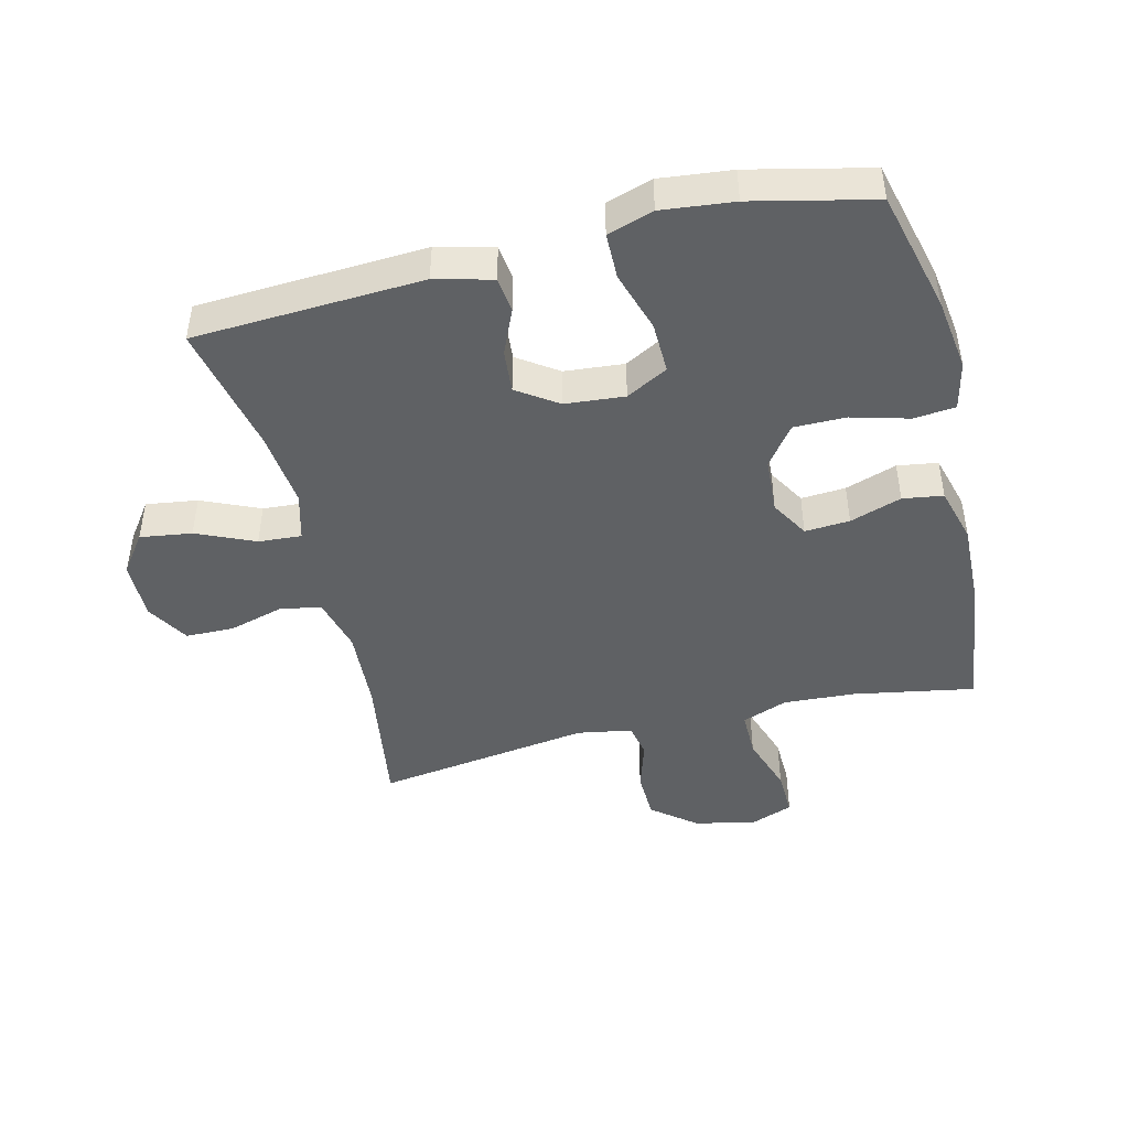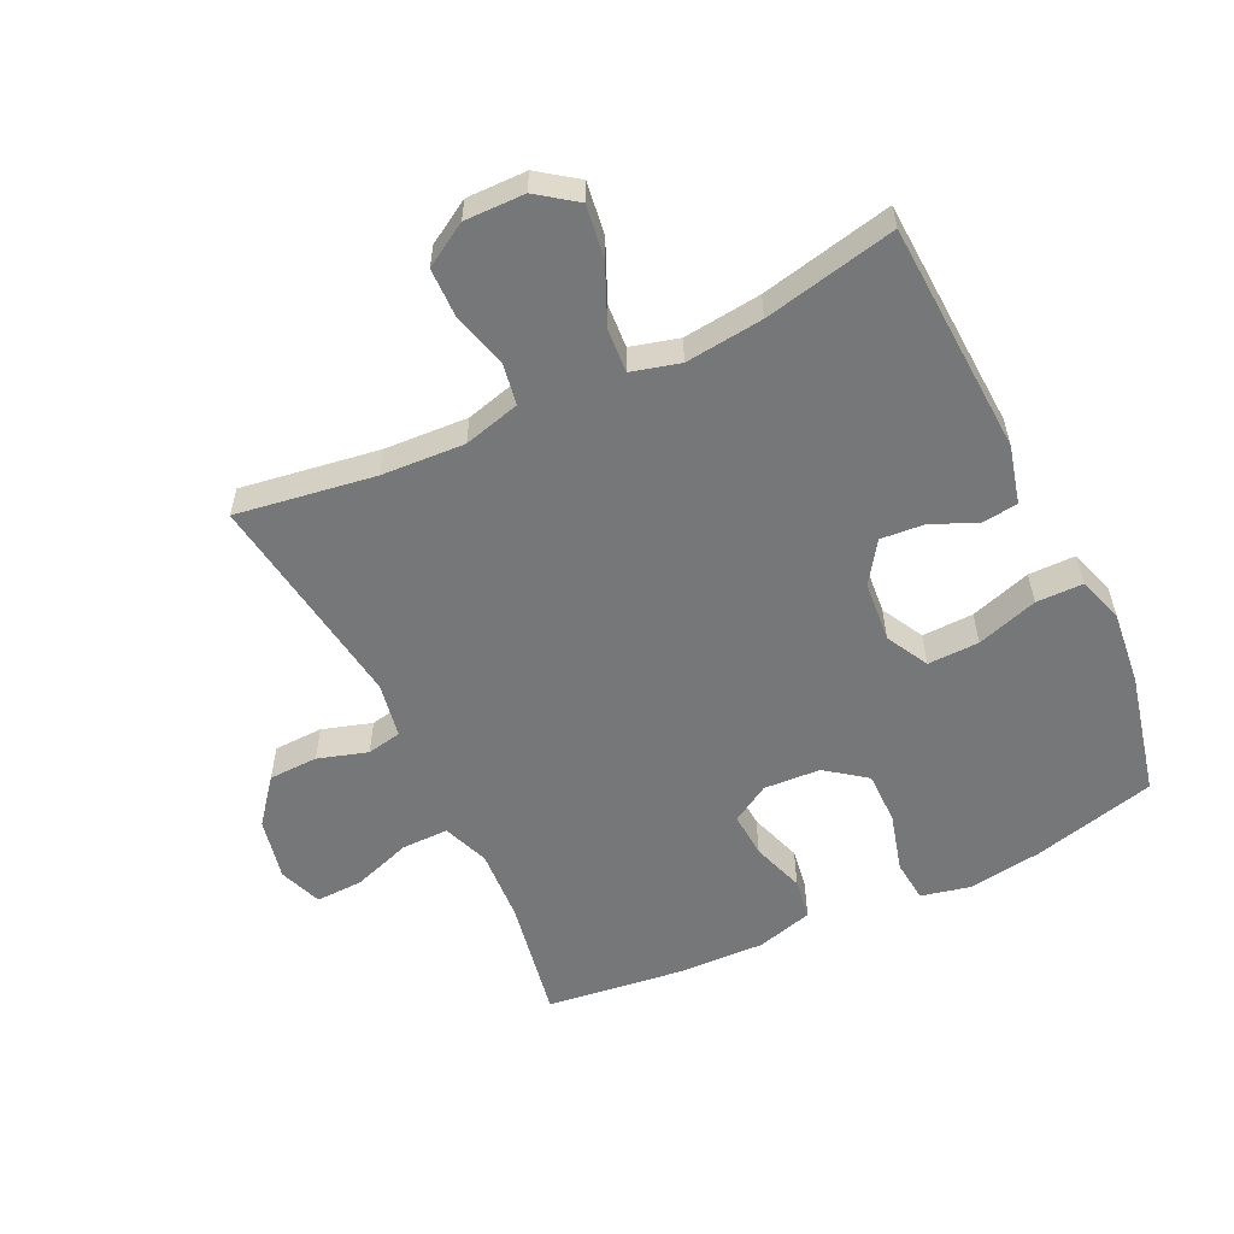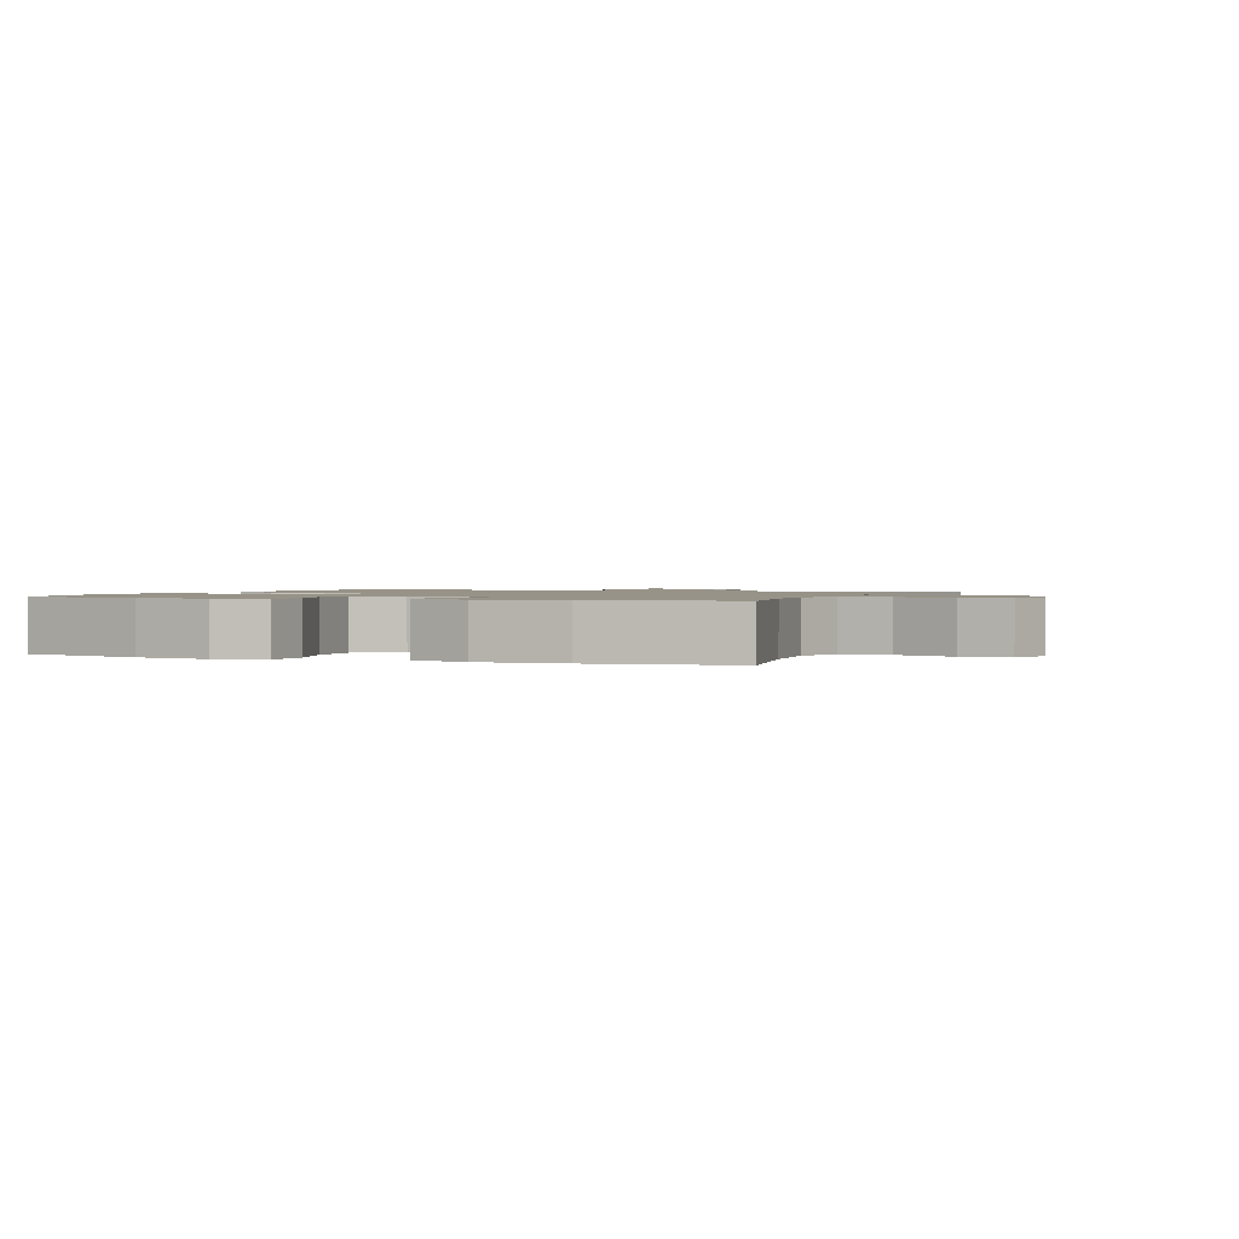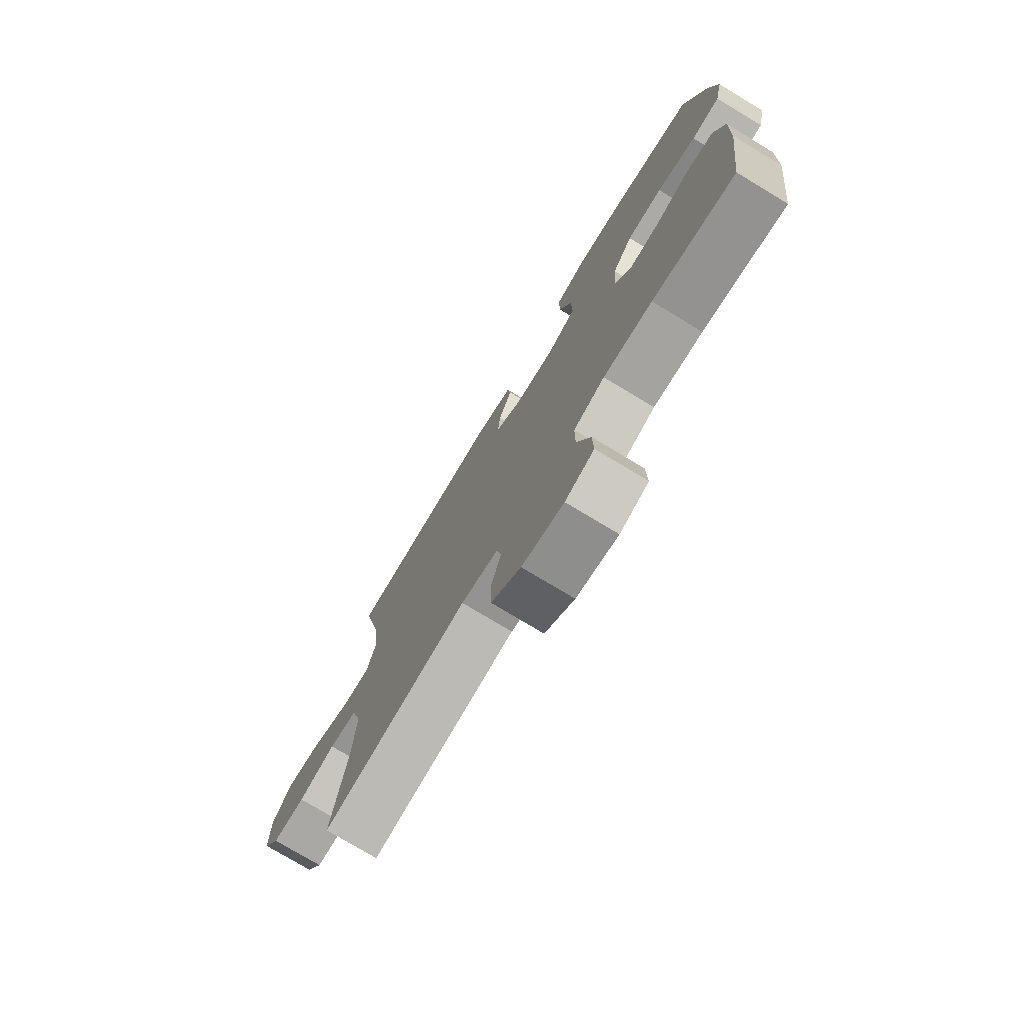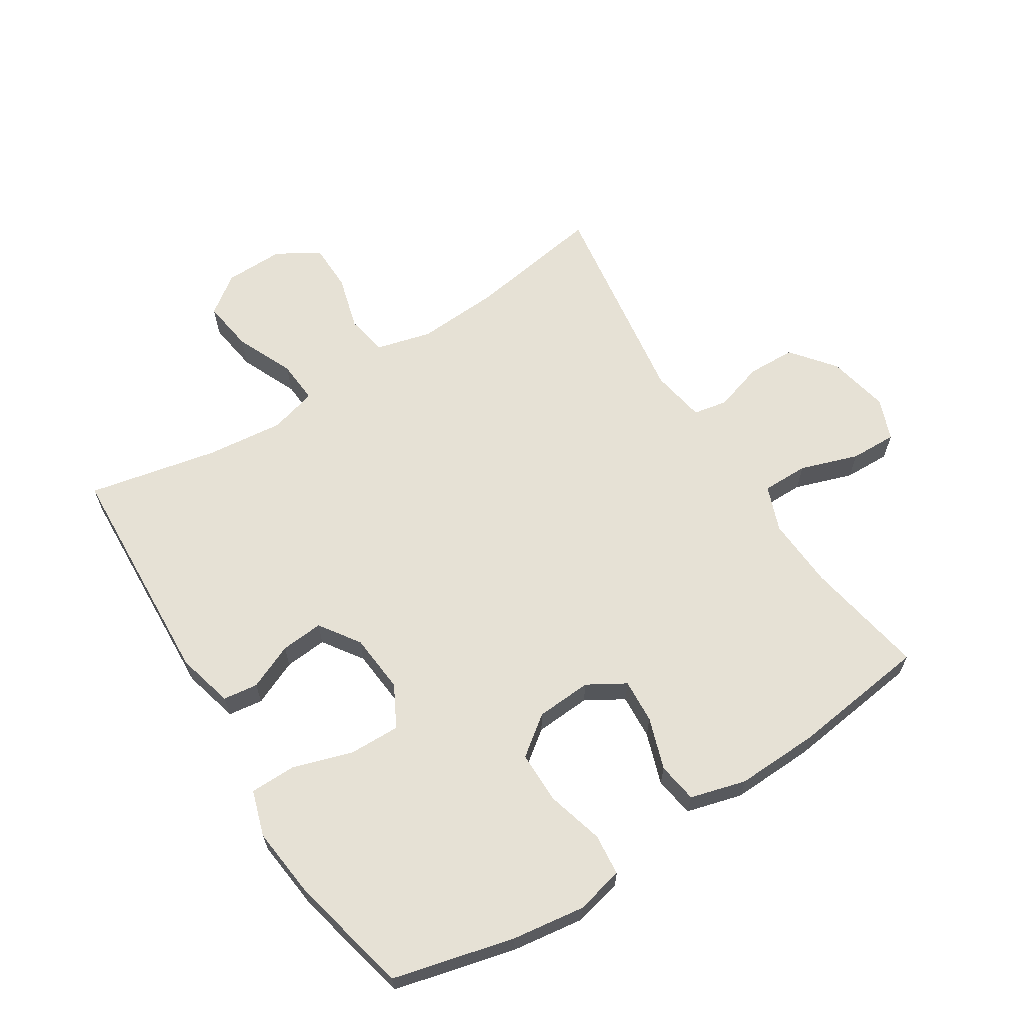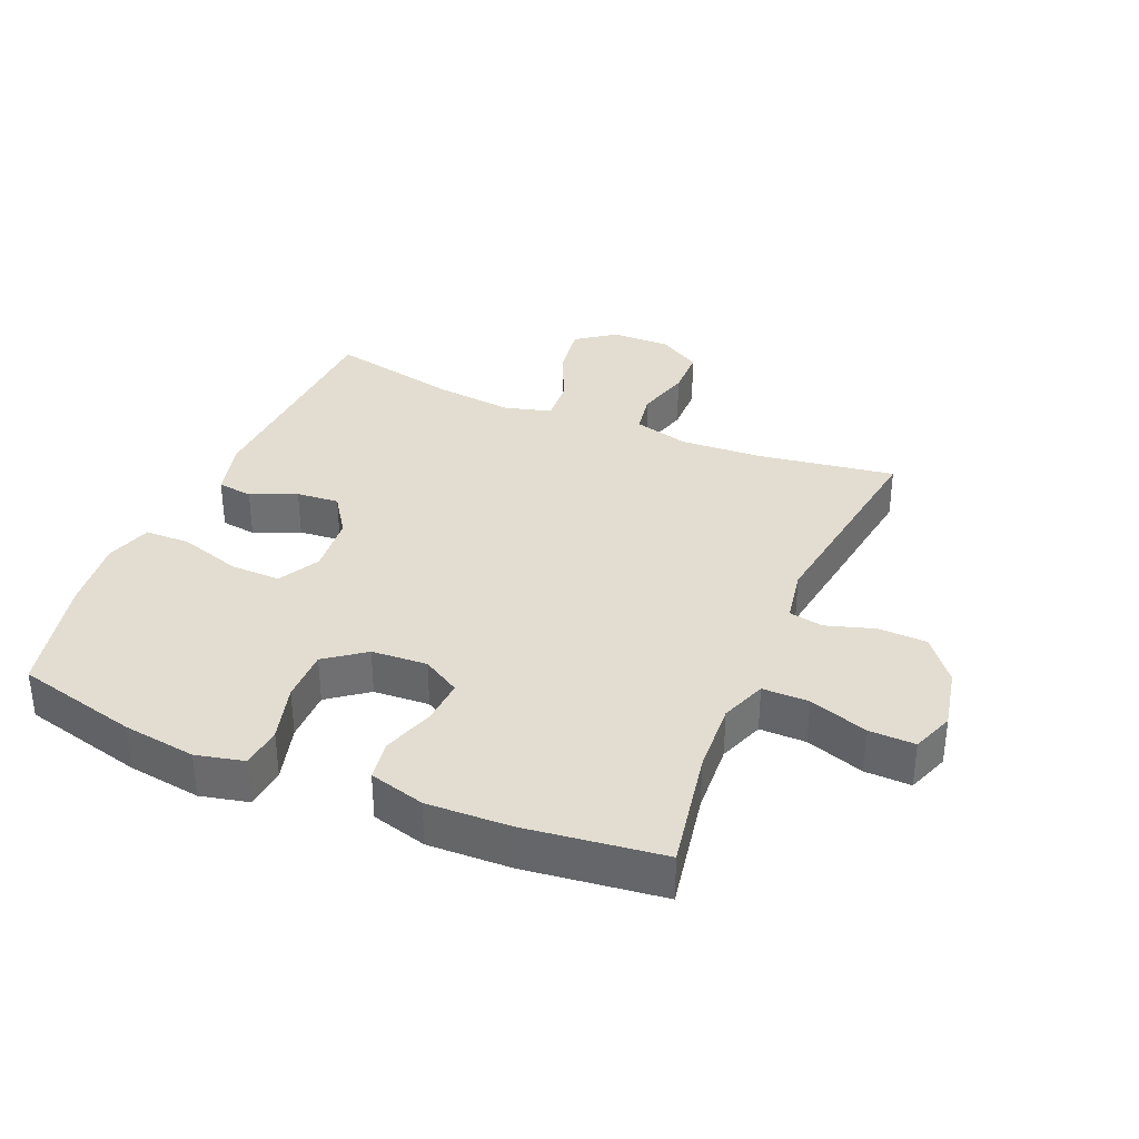
<metadata>
{"format":"obj","ext":"obj","renderer":"f3d","projection":"perspective","resolution":1024,"background":"white","views":[{"elev":-45.8,"azim":13.8,"up":"+Y"},{"elev":-57.0,"azim":-64.4,"up":"+Y"},{"elev":1.3,"azim":111.3,"up":"+Y"},{"elev":-76.1,"azim":58.9,"up":"+Z"},{"elev":64.4,"azim":57.6,"up":"+Y"},{"elev":35.3,"azim":112.9,"up":"+Y"}]}
</metadata>
<code>
o path152
v -0.4381 0.0375 0.3181
v -0.4247 0.0375 0.1953
v -0.4453 0.0375 0.119
v -0.514 0.0375 0.1238
v -0.6066 0.0375 0.1646
v -0.6893 0.0375 0.1764
v -0.7338 0.0375 0.1152
v -0.7352 0.0375 0.02035
v -0.6946 0.0375 -0.04779
v -0.6178 0.0375 -0.04921
v -0.5307 0.0375 -0.02493
v -0.4644 0.0375 -0.03624
v -0.4411 0.0375 -0.1252
v -0.4486 0.0375 -0.2571
v -0.4823 0.0375 -0.4754
v -0.1379 0.0375 -0.4259
v -0.0507 0.0375 -0.4411
v -0.0402 0.0375 -0.496
v -0.06436 0.0375 -0.5741
v -0.06215 0.0375 -0.6517
v 0.007459 0.0375 -0.7073
v 0.1055 0.0375 -0.7279
v 0.173 0.0375 -0.7025
v 0.1708 0.0375 -0.6285
v 0.1394 0.0375 -0.5354
v 0.1391 0.0375 -0.4613
v 0.212 0.0375 -0.4339
v 0.3266 0.0375 -0.4406
v 0.5196 0.0375 -0.4754
v 0.5473 0.0375 -0.2551
v 0.5518 0.0375 -0.1223
v 0.5272 0.0375 -0.03321
v 0.4629 0.0375 -0.02339
v 0.3802 0.0375 -0.05119
v 0.3088 0.0375 -0.05572
v 0.2731 0.0375 0.00455
v 0.2786 0.0375 0.09372
v 0.3256 0.0375 0.1565
v 0.4089 0.0375 0.1564
v 0.5006 0.0375 0.1313
v 0.5671 0.0375 0.1379
v 0.5847 0.0375 0.2151
v 0.5683 0.0375 0.3319
v 0.5196 0.0375 0.5263
v 0.3266 0.0375 0.5705
v 0.2118 0.0375 0.583
v 0.1384 0.0375 0.5596
v 0.1376 0.0375 0.486
v 0.168 0.0375 0.3896
v 0.1699 0.0375 0.3084
v 0.1034 0.0375 0.2726
v 0.008209 0.0375 0.2811
v -0.05594 0.0375 0.3249
v -0.05018 0.0375 0.393
v -0.01858 0.0375 0.4658
v -0.0259 0.0375 0.5217
v -0.1166 0.0375 0.5451
v -0.4823 0.0375 0.5263
v -0.4381 -0.0375 0.3181
v -0.4247 -0.0375 0.1953
v -0.4453 -0.0375 0.119
v -0.514 -0.0375 0.1238
v -0.6066 -0.0375 0.1646
v -0.6893 -0.0375 0.1764
v -0.7338 -0.0375 0.1152
v -0.7352 -0.0375 0.02035
v -0.6946 -0.0375 -0.04779
v -0.6178 -0.0375 -0.04921
v -0.5307 -0.0375 -0.02493
v -0.4644 -0.0375 -0.03624
v -0.4411 -0.0375 -0.1252
v -0.4486 -0.0375 -0.2571
v -0.4823 -0.0375 -0.4754
v -0.1379 -0.0375 -0.4259
v -0.0507 -0.0375 -0.4411
v -0.0402 -0.0375 -0.496
v -0.06436 -0.0375 -0.5741
v -0.06215 -0.0375 -0.6517
v 0.007459 -0.0375 -0.7073
v 0.1055 -0.0375 -0.7279
v 0.173 -0.0375 -0.7025
v 0.1708 -0.0375 -0.6285
v 0.1394 -0.0375 -0.5354
v 0.1391 -0.0375 -0.4613
v 0.212 -0.0375 -0.4339
v 0.3266 -0.0375 -0.4406
v 0.5196 -0.0375 -0.4754
v 0.5473 -0.0375 -0.2551
v 0.5518 -0.0375 -0.1223
v 0.5272 -0.0375 -0.03321
v 0.4629 -0.0375 -0.02339
v 0.3802 -0.0375 -0.05119
v 0.3088 -0.0375 -0.05572
v 0.2731 -0.0375 0.00455
v 0.2786 -0.0375 0.09372
v 0.3256 -0.0375 0.1565
v 0.4089 -0.0375 0.1564
v 0.5006 -0.0375 0.1313
v 0.5671 -0.0375 0.1379
v 0.5847 -0.0375 0.2151
v 0.5683 -0.0375 0.3319
v 0.5196 -0.0375 0.5263
v 0.3266 -0.0375 0.5705
v 0.2118 -0.0375 0.583
v 0.1384 -0.0375 0.5596
v 0.1376 -0.0375 0.486
v 0.168 -0.0375 0.3896
v 0.1699 -0.0375 0.3084
v 0.1034 -0.0375 0.2726
v 0.008209 -0.0375 0.2811
v -0.05594 -0.0375 0.3249
v -0.05018 -0.0375 0.393
v -0.01858 -0.0375 0.4658
v -0.0259 -0.0375 0.5217
v -0.1166 -0.0375 0.5451
v -0.4823 -0.0375 0.5263
v 0.3266 0.0375 0.5705
v 0.2118 0.0375 0.583
v 0.1384 0.0375 0.5596
v 0.1384 0.0375 0.5596
v 0.1376 0.0375 0.486
v 0.5196 0.0375 0.5263
v 0.5196 0.0375 0.5263
v -0.0259 0.0375 0.5217
v -0.0259 0.0375 0.5217
v -0.1166 0.0375 0.5451
v -0.4823 0.0375 0.5263
v -0.4823 0.0375 0.5263
v -0.01858 0.0375 0.4658
v 0.168 0.0375 0.3896
v -0.05018 0.0375 0.393
v 0.5683 0.0375 0.3319
v -0.4381 0.0375 0.3181
v -0.05594 0.0375 0.3249
v -0.05594 0.0375 0.3249
v 0.1699 0.0375 0.3084
v 0.1699 0.0375 0.3084
v 0.5847 0.0375 0.2151
v 0.008209 0.0375 0.2811
v -0.4247 0.0375 0.1953
v 0.1034 0.0375 0.2726
v 0.5671 0.0375 0.1379
v 0.5671 0.0375 0.1379
v 0.3256 0.0375 0.1565
v 0.4089 0.0375 0.1564
v -0.4453 0.0375 0.119
v -0.4453 0.0375 0.119
v -0.6066 0.0375 0.1646
v -0.6893 0.0375 0.1764
v -0.6893 0.0375 0.1764
v -0.7338 0.0375 0.1152
v -0.514 0.0375 0.1238
v 0.2786 0.0375 0.09372
v 0.5006 0.0375 0.1313
v -0.7352 0.0375 0.02035
v 0.2731 0.0375 0.00455
v -0.6946 0.0375 -0.04779
v 0.3088 0.0375 -0.05572
v 0.3088 0.0375 -0.05572
v 0.5272 0.0375 -0.03321
v 0.5272 0.0375 -0.03321
v 0.4629 0.0375 -0.02339
v 0.3802 0.0375 -0.05119
v -0.5307 0.0375 -0.02493
v -0.4644 0.0375 -0.03624
v -0.4644 0.0375 -0.03624
v -0.6178 0.0375 -0.04921
v 0.5518 0.0375 -0.1223
v -0.4411 0.0375 -0.1252
v 0.5473 0.0375 -0.2551
v -0.4486 0.0375 -0.2571
v 0.5196 0.0375 -0.4754
v 0.5196 0.0375 -0.4754
v 0.212 0.0375 -0.4339
v 0.3266 0.0375 -0.4406
v -0.1379 0.0375 -0.4259
v -0.0507 0.0375 -0.4411
v -0.0507 0.0375 -0.4411
v 0.1391 0.0375 -0.4613
v 0.1391 0.0375 -0.4613
v -0.0402 0.0375 -0.496
v -0.4823 0.0375 -0.4754
v -0.4823 0.0375 -0.4754
v 0.1394 0.0375 -0.5354
v -0.06436 0.0375 -0.5741
v 0.1708 0.0375 -0.6285
v -0.06215 0.0375 -0.6517
v 0.173 0.0375 -0.7025
v 0.173 0.0375 -0.7025
v 0.007459 0.0375 -0.7073
v 0.1055 0.0375 -0.7279
v 0.3266 -0.0375 0.5705
v 0.2118 -0.0375 0.583
v 0.1384 -0.0375 0.5596
v 0.1384 -0.0375 0.5596
v 0.1376 -0.0375 0.486
v 0.5196 -0.0375 0.5263
v 0.5196 -0.0375 0.5263
v -0.0259 -0.0375 0.5217
v -0.0259 -0.0375 0.5217
v -0.1166 -0.0375 0.5451
v -0.4823 -0.0375 0.5263
v -0.4823 -0.0375 0.5263
v -0.01858 -0.0375 0.4658
v 0.168 -0.0375 0.3896
v -0.05018 -0.0375 0.393
v 0.5683 -0.0375 0.3319
v -0.4381 -0.0375 0.3181
v -0.05594 -0.0375 0.3249
v -0.05594 -0.0375 0.3249
v 0.1699 -0.0375 0.3084
v 0.1699 -0.0375 0.3084
v 0.5847 -0.0375 0.2151
v 0.008209 -0.0375 0.2811
v -0.4247 -0.0375 0.1953
v 0.1034 -0.0375 0.2726
v 0.5671 -0.0375 0.1379
v 0.5671 -0.0375 0.1379
v 0.3256 -0.0375 0.1565
v 0.4089 -0.0375 0.1564
v -0.4453 -0.0375 0.119
v -0.4453 -0.0375 0.119
v -0.6066 -0.0375 0.1646
v -0.6893 -0.0375 0.1764
v -0.6893 -0.0375 0.1764
v -0.7338 -0.0375 0.1152
v -0.514 -0.0375 0.1238
v 0.2786 -0.0375 0.09372
v 0.5006 -0.0375 0.1313
v -0.7352 -0.0375 0.02035
v 0.2731 -0.0375 0.00455
v -0.6946 -0.0375 -0.04779
v 0.3088 -0.0375 -0.05572
v 0.3088 -0.0375 -0.05572
v 0.5272 -0.0375 -0.03321
v 0.5272 -0.0375 -0.03321
v 0.4629 -0.0375 -0.02339
v 0.3802 -0.0375 -0.05119
v -0.5307 -0.0375 -0.02493
v -0.4644 -0.0375 -0.03624
v -0.4644 -0.0375 -0.03624
v -0.6178 -0.0375 -0.04921
v 0.5518 -0.0375 -0.1223
v -0.4411 -0.0375 -0.1252
v 0.5473 -0.0375 -0.2551
v -0.4486 -0.0375 -0.2571
v 0.5196 -0.0375 -0.4754
v 0.5196 -0.0375 -0.4754
v 0.212 -0.0375 -0.4339
v 0.3266 -0.0375 -0.4406
v -0.1379 -0.0375 -0.4259
v -0.0507 -0.0375 -0.4411
v -0.0507 -0.0375 -0.4411
v 0.1391 -0.0375 -0.4613
v 0.1391 -0.0375 -0.4613
v -0.0402 -0.0375 -0.496
v -0.4823 -0.0375 -0.4754
v -0.4823 -0.0375 -0.4754
v 0.1394 -0.0375 -0.5354
v -0.06436 -0.0375 -0.5741
v 0.1708 -0.0375 -0.6285
v -0.06215 -0.0375 -0.6517
v 0.173 -0.0375 -0.7025
v 0.173 -0.0375 -0.7025
v 0.007459 -0.0375 -0.7073
v 0.1055 -0.0375 -0.7279
f 244 214 240
f 205 207 192
f 237 243 235
f 245 250 247
f 208 209 206
f 254 256 259
f 233 245 238
f 197 192 207
f 251 246 257
f 265 260 262
f 196 193 194
f 242 230 232
f 201 204 199
f 231 252 233
f 259 260 265
f 217 213 229
f 259 265 261
f 233 252 254
f 205 219 207
f 245 233 250
f 226 223 224
f 249 233 254
f 229 213 220
f 205 192 196
f 256 260 259
f 216 228 211
f 208 206 201
f 254 252 256
f 228 216 231
f 223 239 227
f 206 204 201
f 231 216 214
f 219 211 228
f 215 209 208
f 261 265 266
f 261 266 263
f 213 207 220
f 221 227 239
f 230 223 226
f 221 209 215
f 193 196 192
f 214 209 221
f 250 233 249
f 231 214 251
f 231 251 252
f 240 214 221
f 205 211 219
f 239 223 242
f 240 221 239
f 251 244 246
f 220 207 219
f 242 223 230
f 208 201 202
f 214 244 251
f 243 238 245
f 238 243 237
f 45 46 104 103
f 46 120 195 104
f 47 48 106 105
f 123 45 103 198
f 125 57 115 200
f 57 128 203 115
f 55 56 114 113
f 48 49 107 106
f 54 55 113 112
f 43 44 102 101
f 58 1 59 116
f 135 54 112 210
f 49 137 212 107
f 42 43 101 100
f 52 53 111 110
f 1 2 60 59
f 50 51 109 108
f 51 52 110 109
f 143 42 100 218
f 38 39 97 96
f 2 147 222 60
f 5 150 225 63
f 6 7 65 64
f 4 5 63 62
f 37 38 96 95
f 40 41 99 98
f 39 40 98 97
f 3 4 62 61
f 7 8 66 65
f 36 37 95 94
f 8 9 67 66
f 159 36 94 234
f 161 33 91 236
f 33 34 92 91
f 11 166 241 69
f 10 11 69 68
f 9 10 68 67
f 31 32 90 89
f 12 13 71 70
f 34 35 93 92
f 30 31 89 88
f 13 14 72 71
f 173 30 88 248
f 27 28 86 85
f 16 178 253 74
f 180 27 85 255
f 17 18 76 75
f 183 16 74 258
f 14 15 73 72
f 25 26 84 83
f 28 29 87 86
f 18 19 77 76
f 24 25 83 82
f 19 20 78 77
f 189 24 82 264
f 20 21 79 78
f 22 23 81 80
f 21 22 80 79
f 169 165 139
f 130 117 132
f 162 160 168
f 170 172 175
f 133 131 134
f 179 184 181
f 158 163 170
f 122 132 117
f 176 182 171
f 190 187 185
f 121 119 118
f 167 157 155
f 126 124 129
f 156 158 177
f 184 190 185
f 142 154 138
f 184 186 190
f 158 179 177
f 130 132 144
f 170 175 158
f 151 149 148
f 174 179 158
f 154 145 138
f 130 121 117
f 181 184 185
f 141 136 153
f 133 126 131
f 179 181 177
f 153 156 141
f 148 152 164
f 131 126 129
f 156 139 141
f 144 153 136
f 140 133 134
f 186 191 190
f 186 188 191
f 138 145 132
f 146 164 152
f 155 151 148
f 146 140 134
f 118 117 121
f 139 146 134
f 175 174 158
f 156 176 139
f 156 177 176
f 165 146 139
f 130 144 136
f 164 167 148
f 165 164 146
f 176 171 169
f 145 144 132
f 167 155 148
f 133 127 126
f 139 176 169
f 168 170 163
f 163 162 168

</code>
